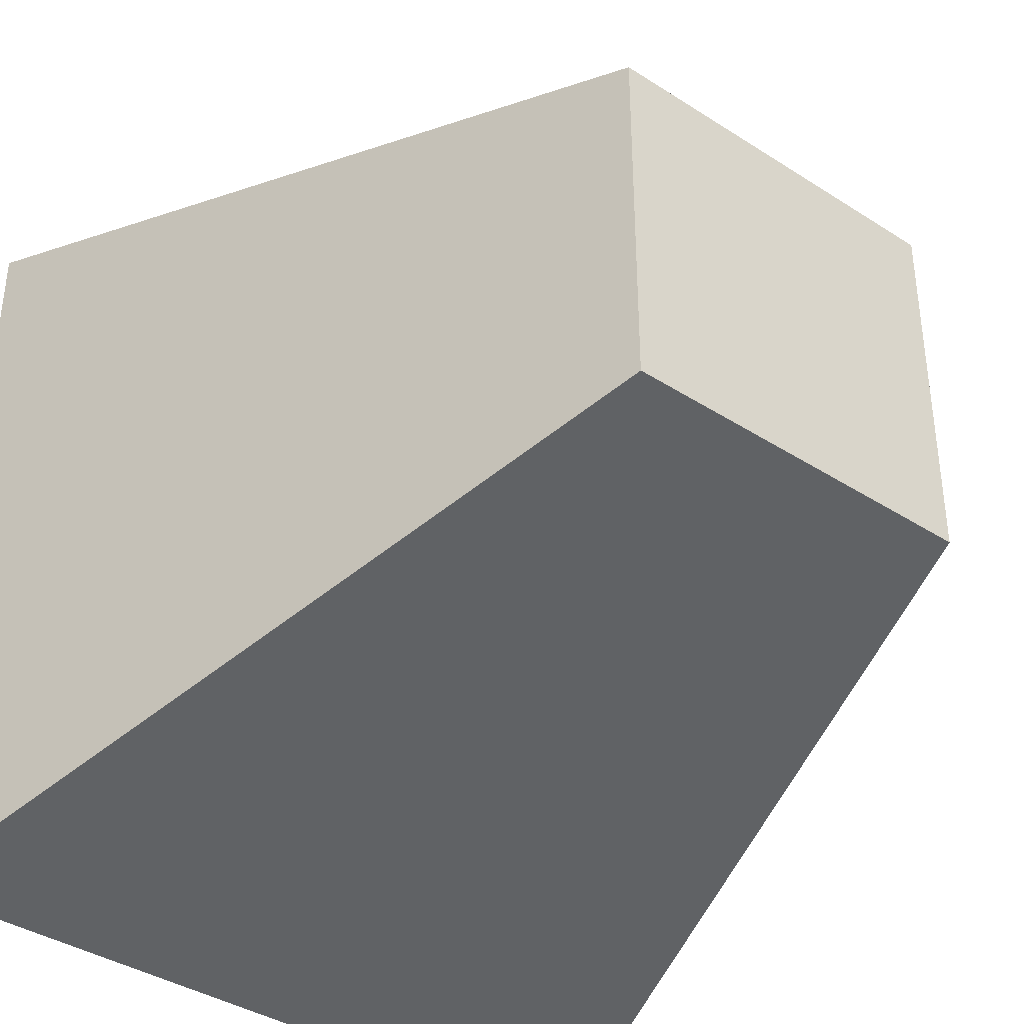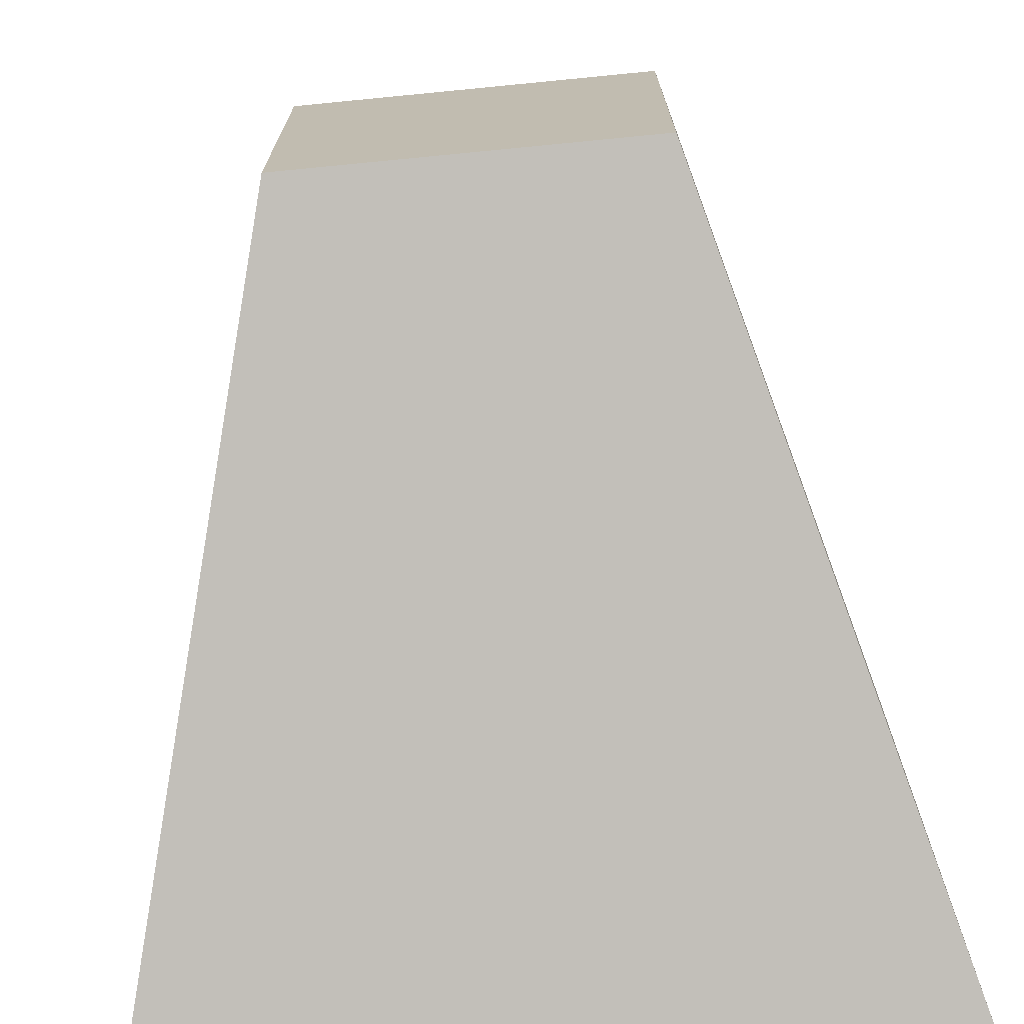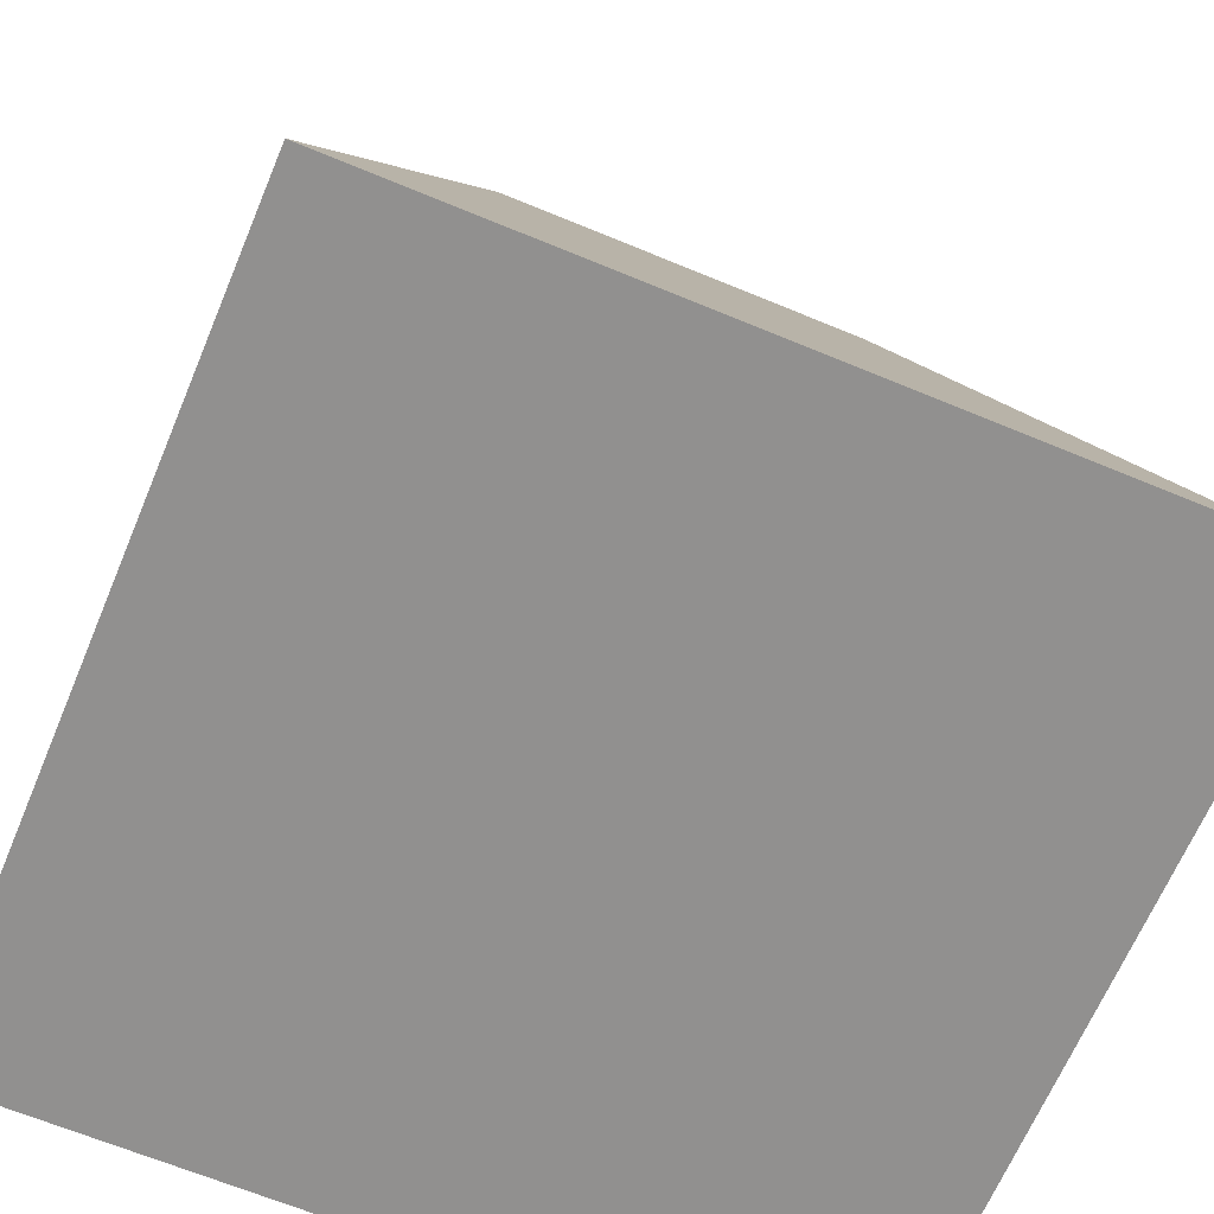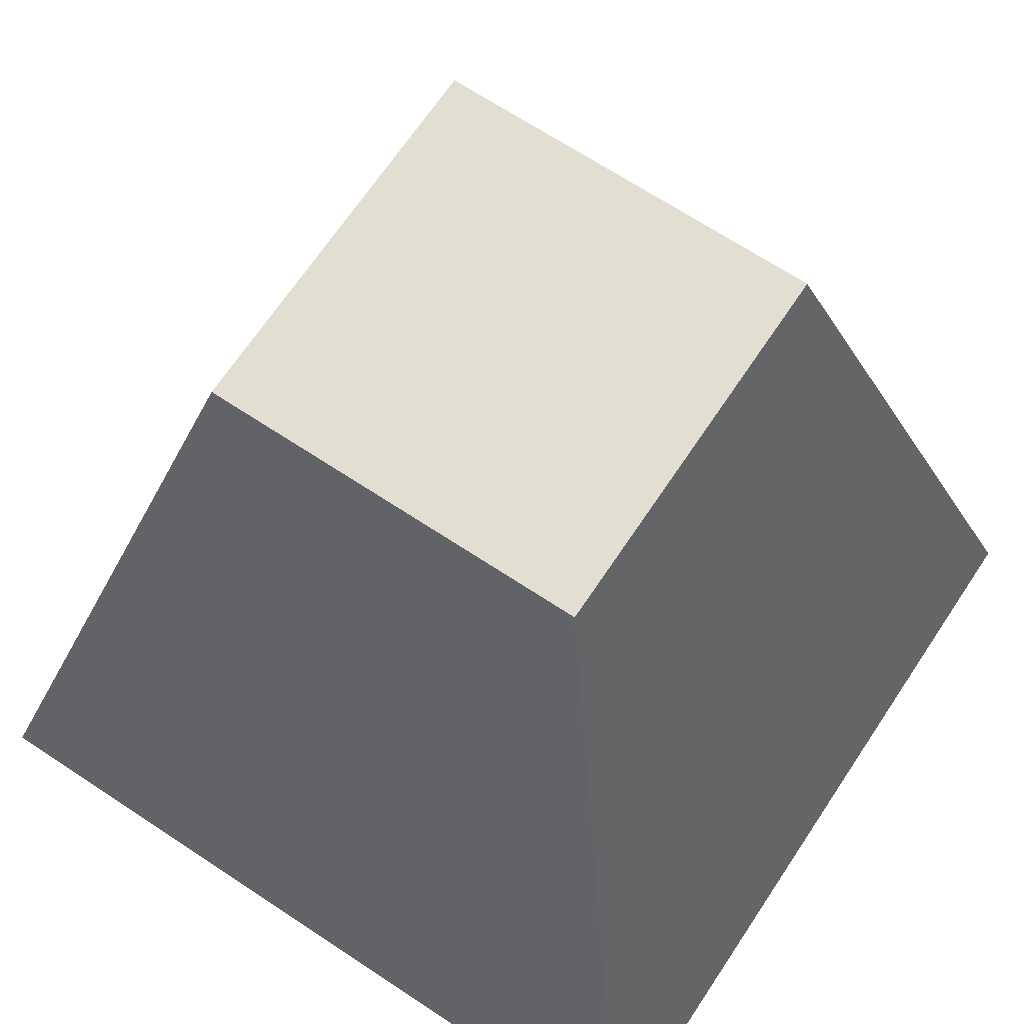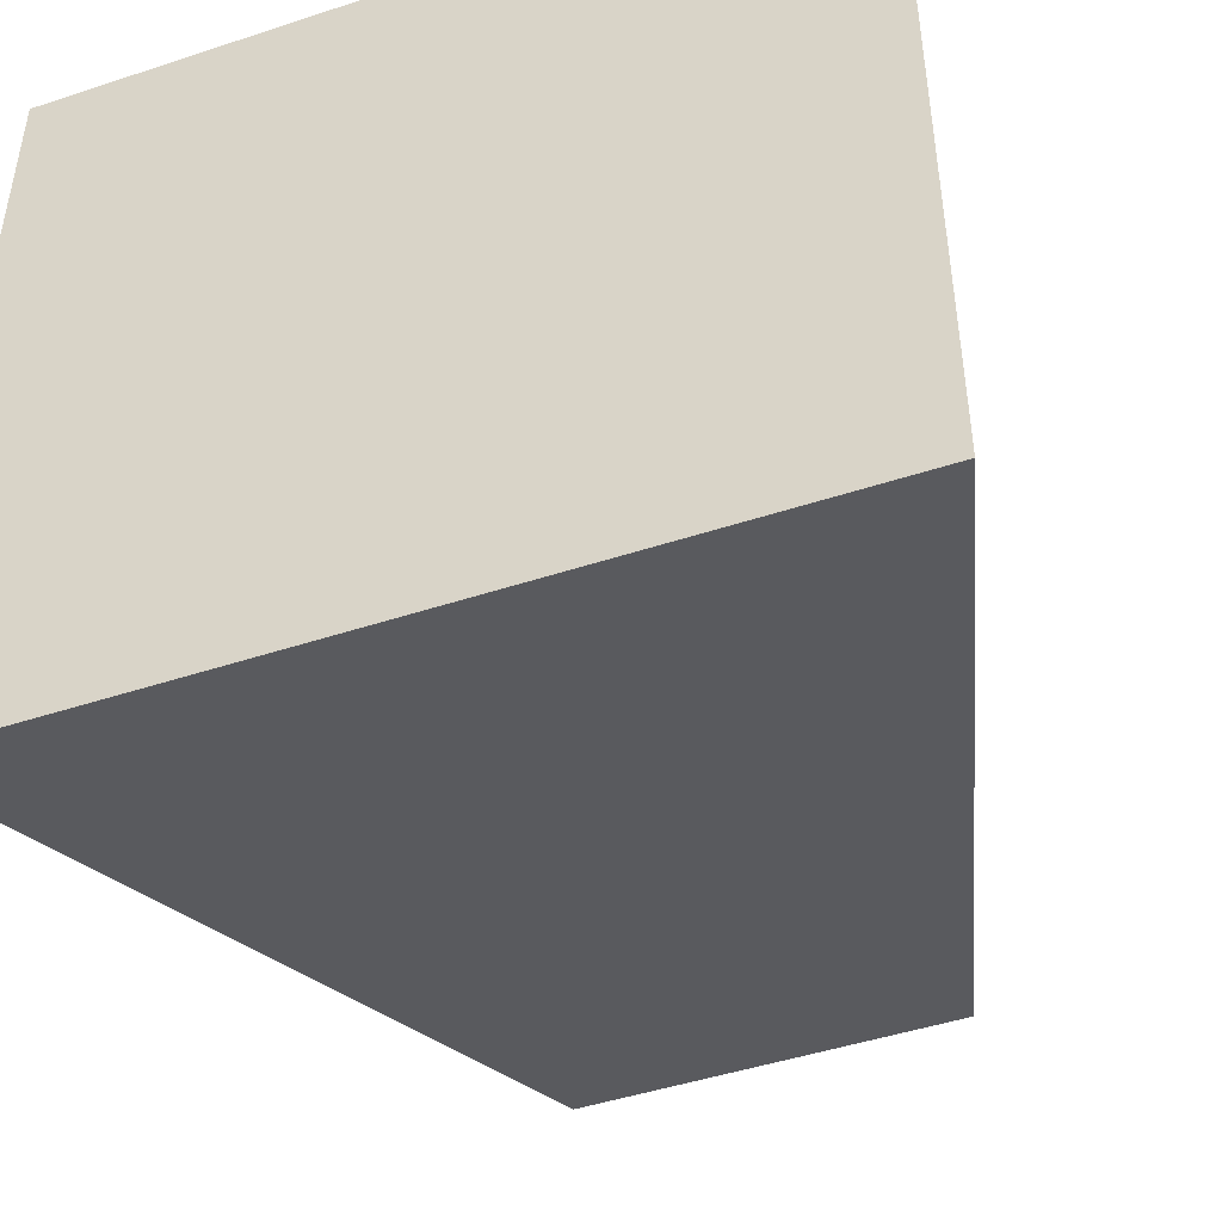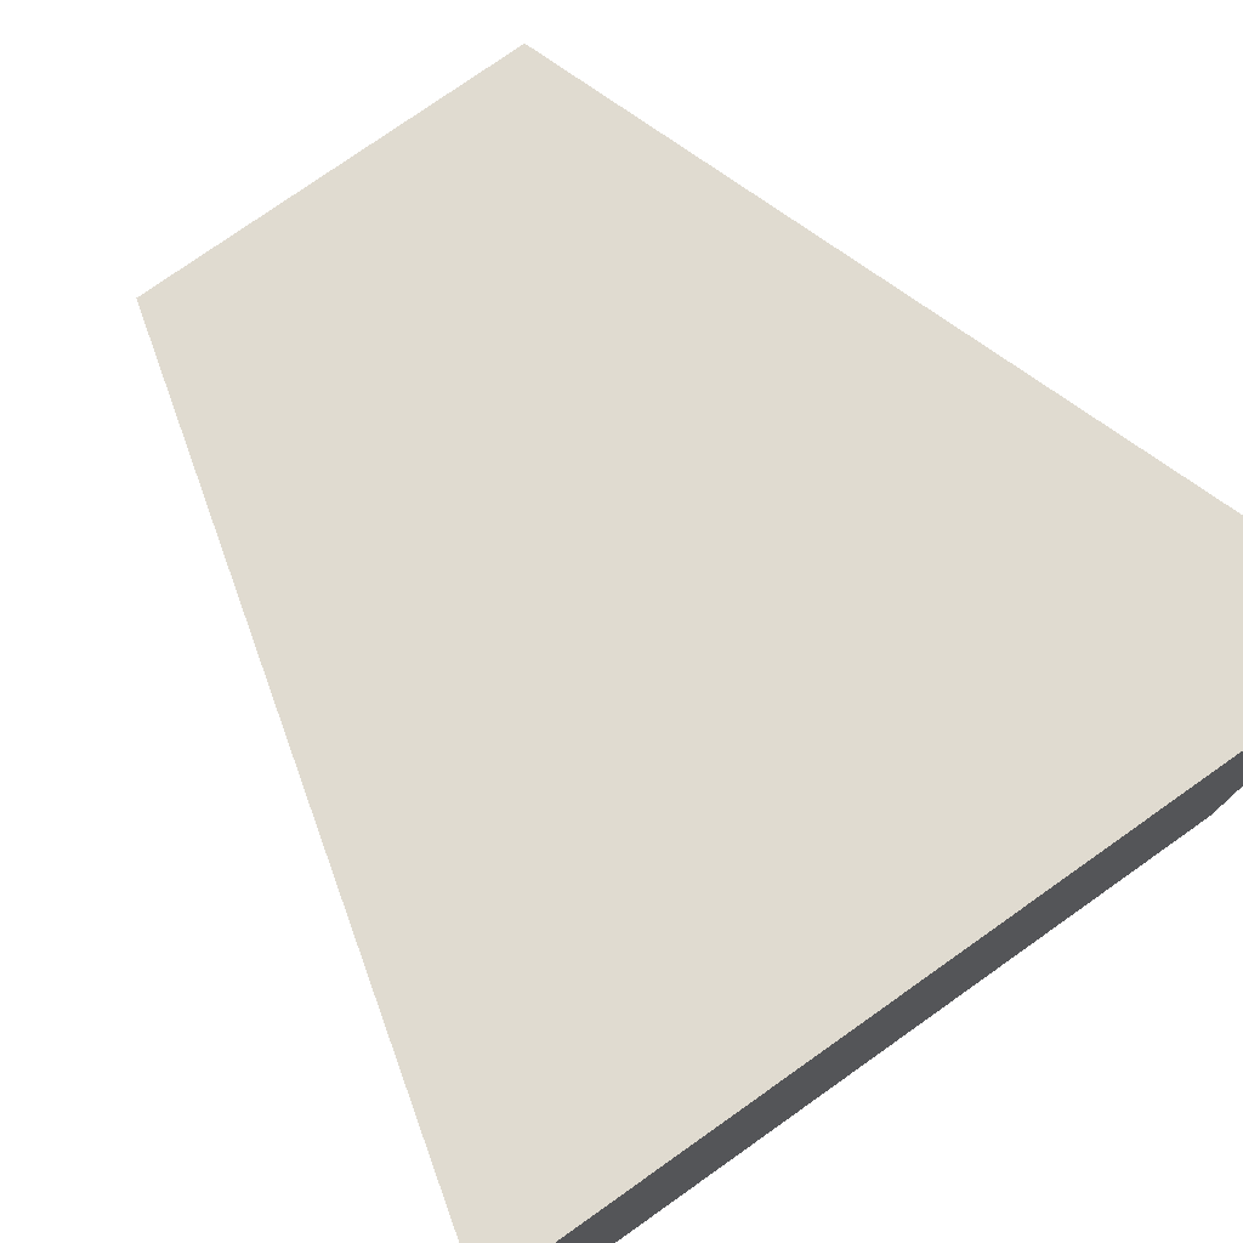
<metadata>
{"format":"obj","ext":"obj","renderer":"f3d","projection":"perspective","resolution":1024,"background":"white","views":[{"elev":-38.3,"azim":140.8,"up":"+Z"},{"elev":-72.2,"azim":-174.4,"up":"+Z"},{"elev":-65.7,"azim":157.3,"up":"+Y"},{"elev":67.7,"azim":-56.4,"up":"+Y"},{"elev":-46.5,"azim":20.6,"up":"+Z"},{"elev":77.1,"azim":-35.2,"up":"+Z"}]}
</metadata>
<code>
g default
v -0.5 -0.5 0.5
v 0.5 -0.5 0.5
v -0.2335 0.5 0.2335
v 0.2335 0.5 0.2335
v -0.2335 0.5 -0.2335
v 0.2335 0.5 -0.2335
v -0.5 -0.5 -0.5
v 0.5 -0.5 -0.5
g pCube1
f 1 2 4 3
f 3 4 6 5
f 5 6 8 7
f 7 8 2 1
f 2 8 6 4
f 7 1 3 5

</code>
